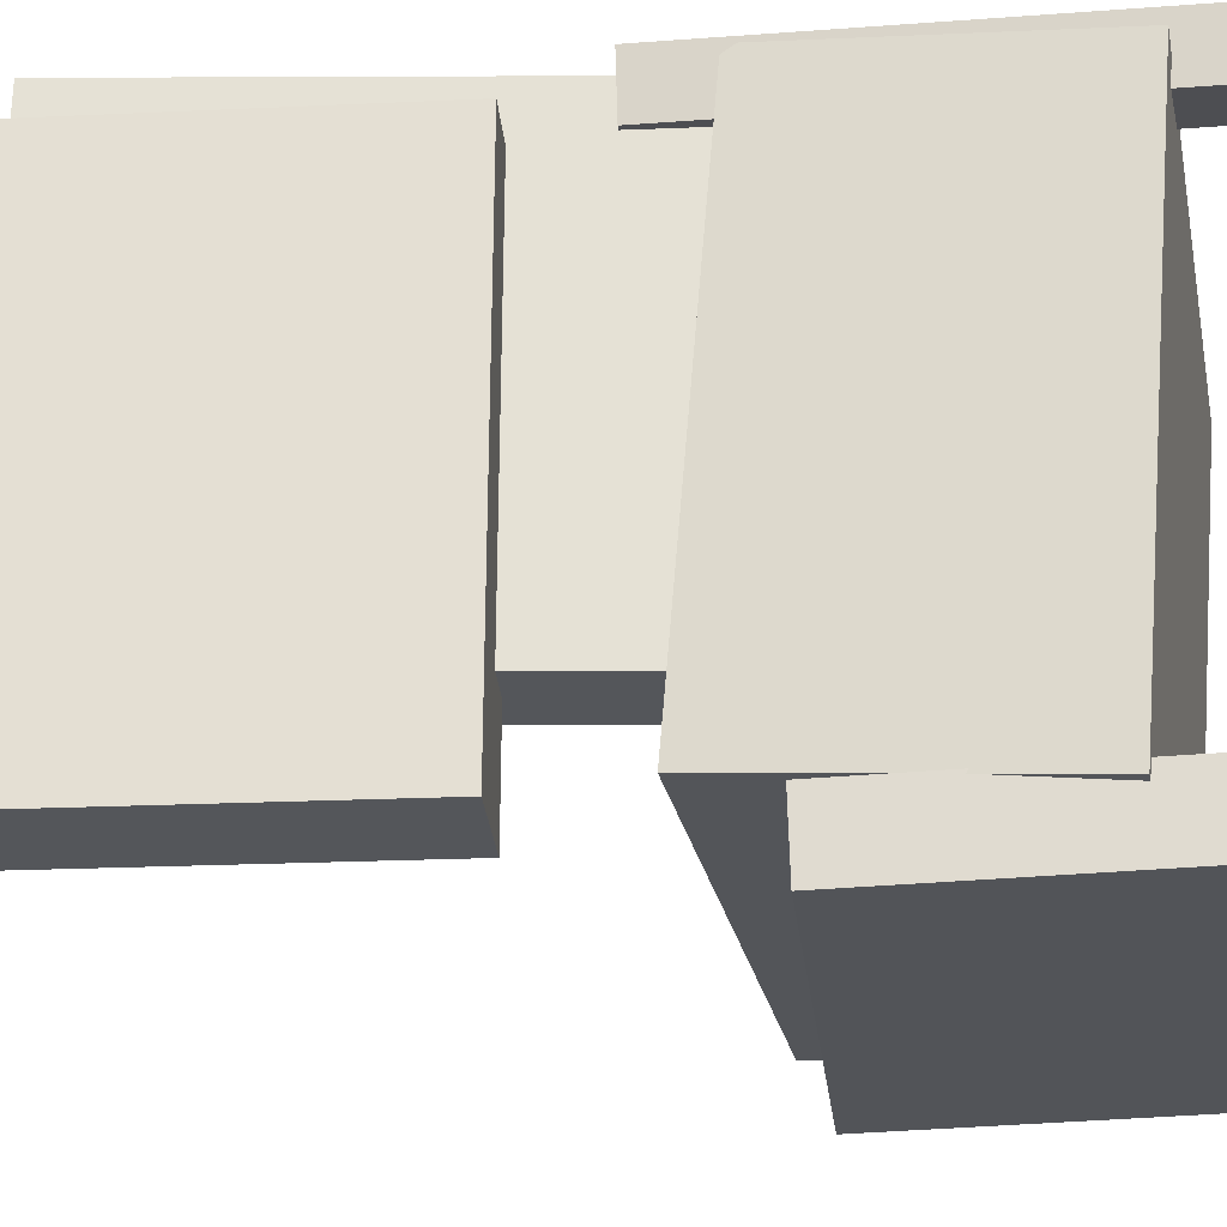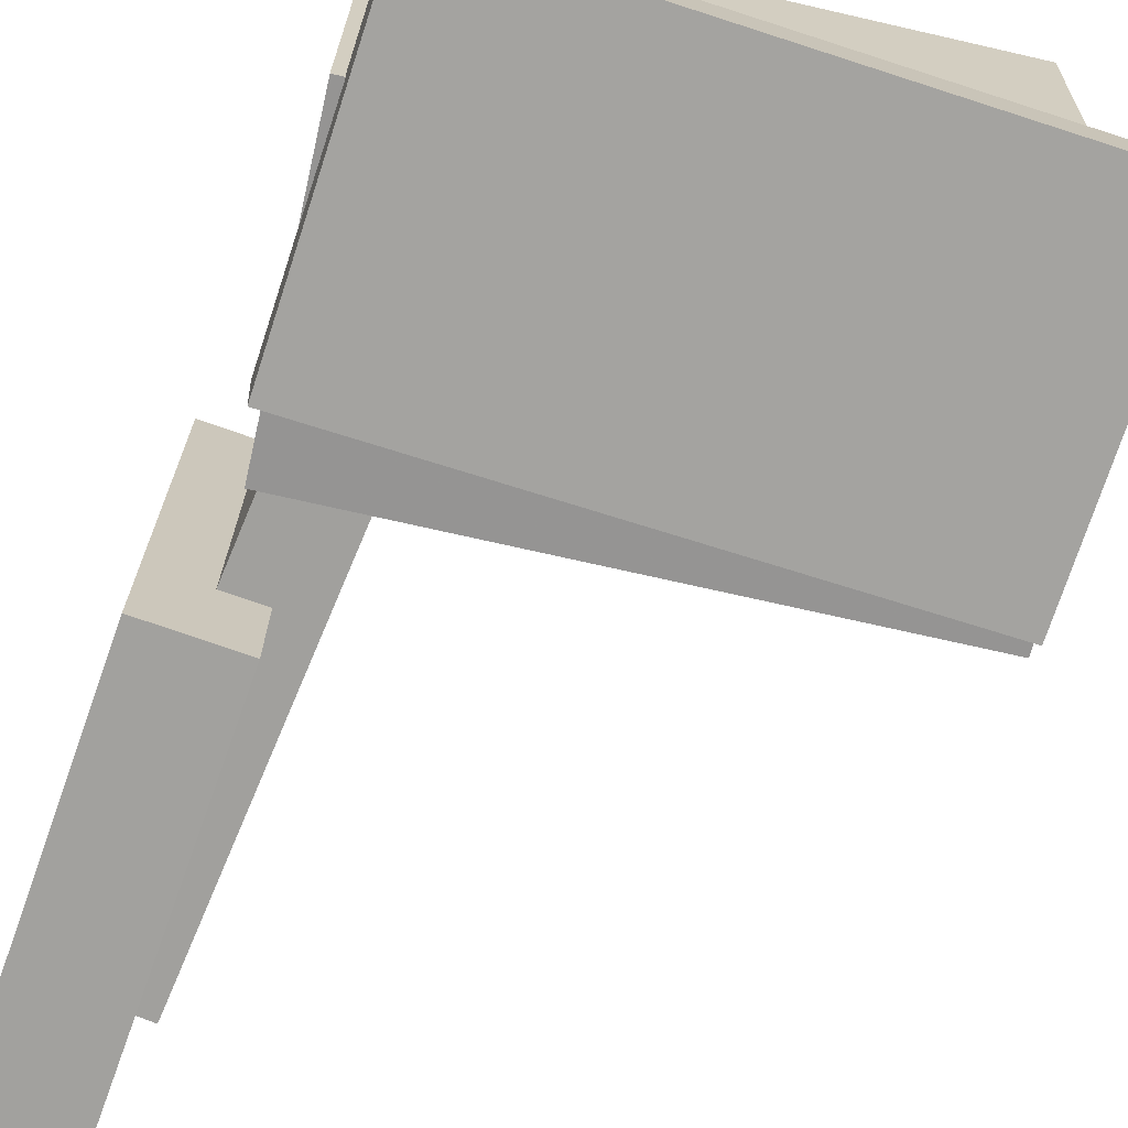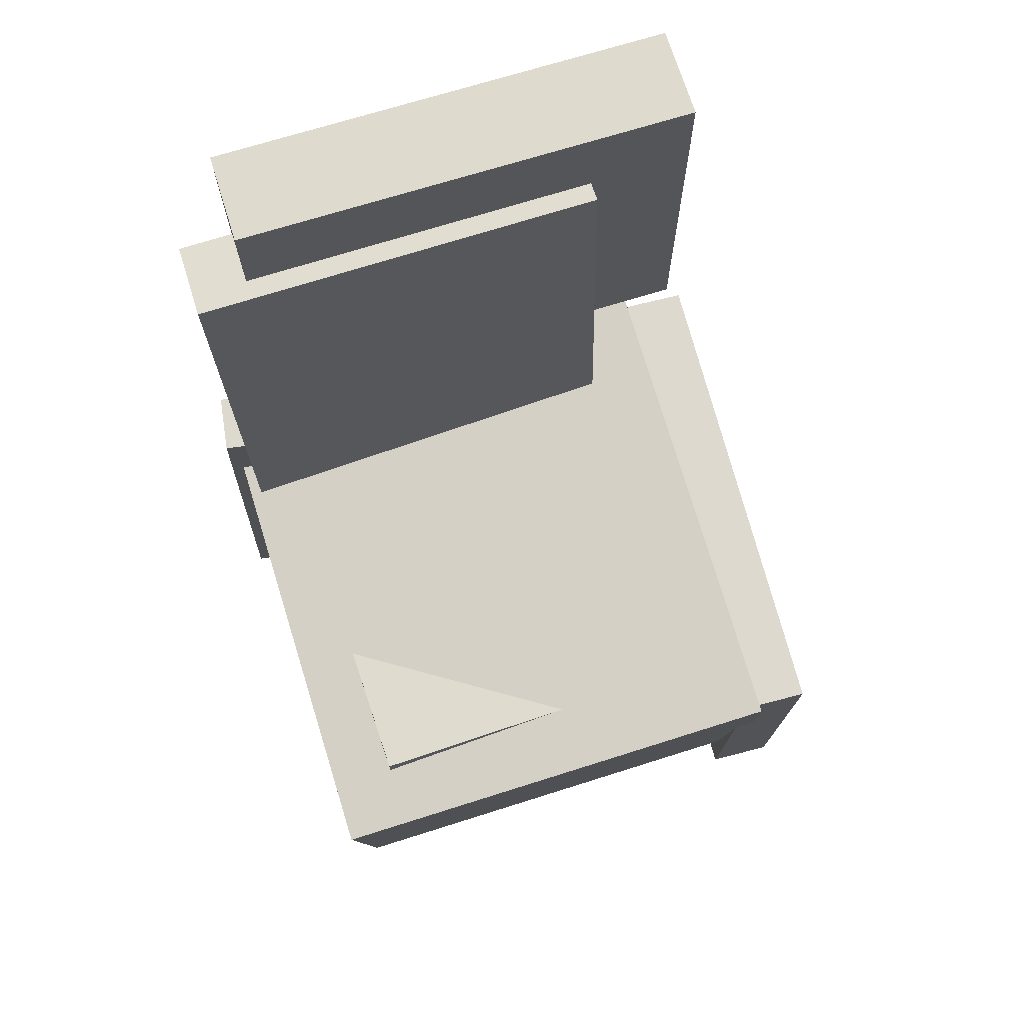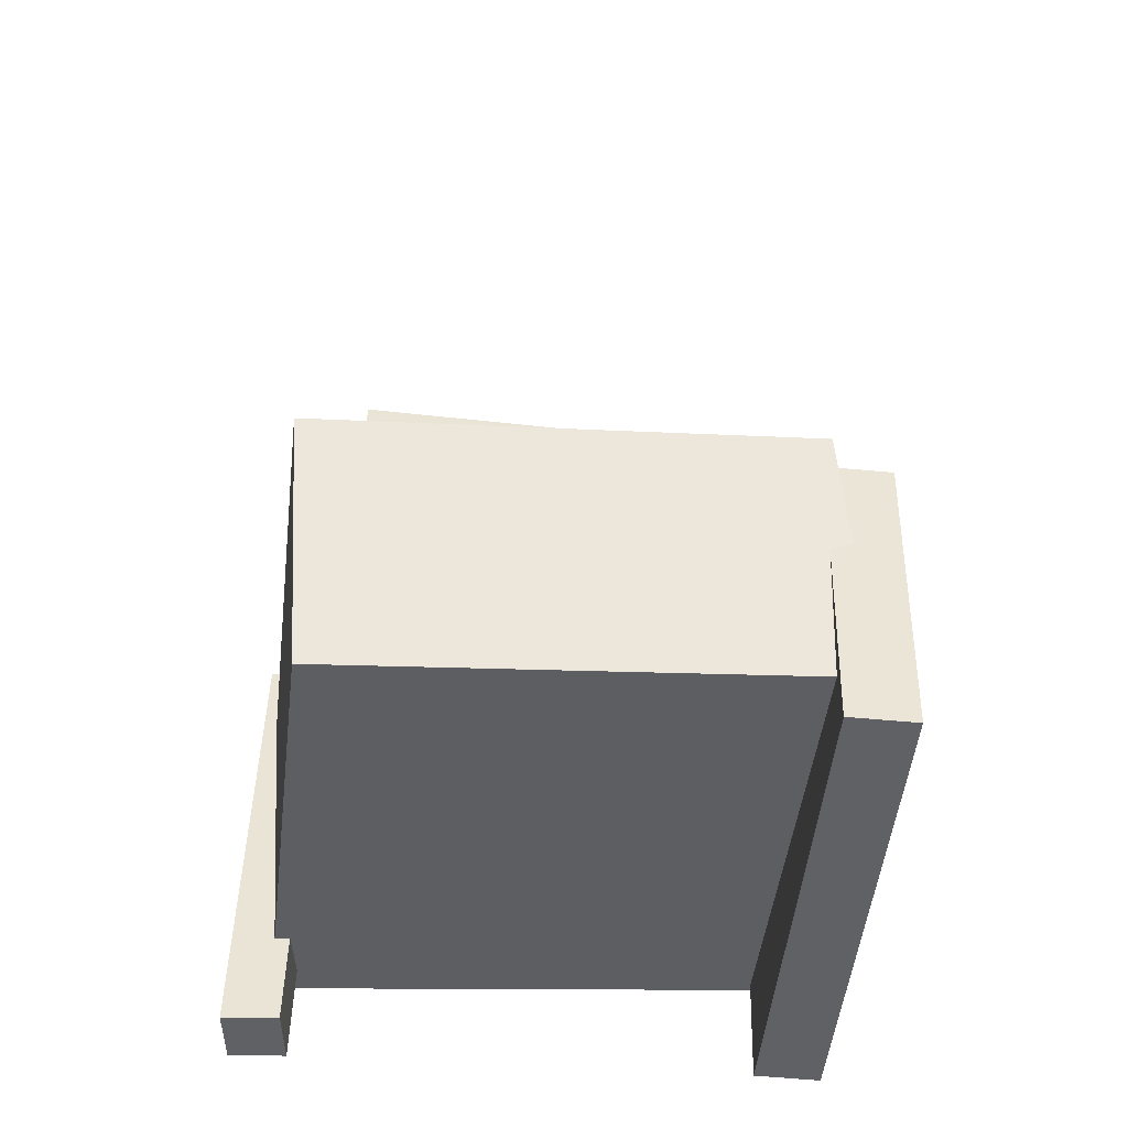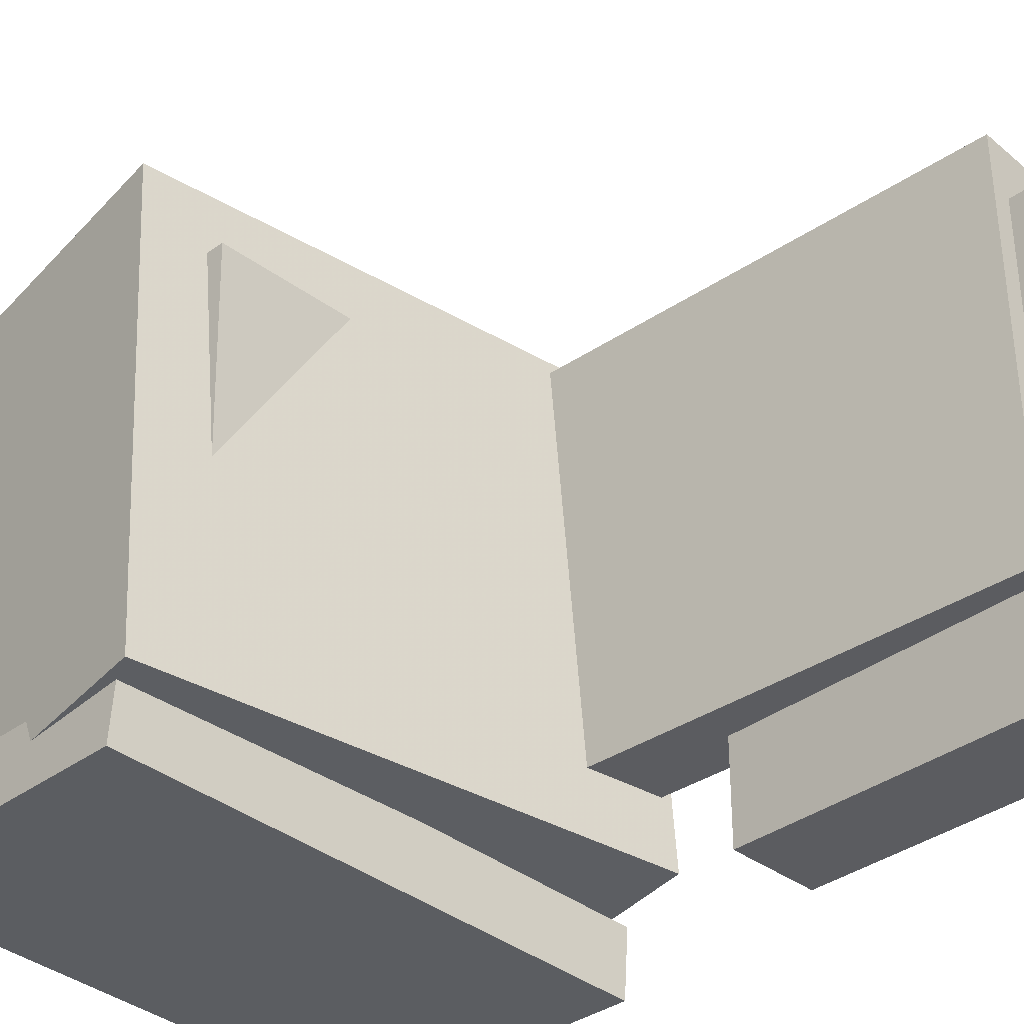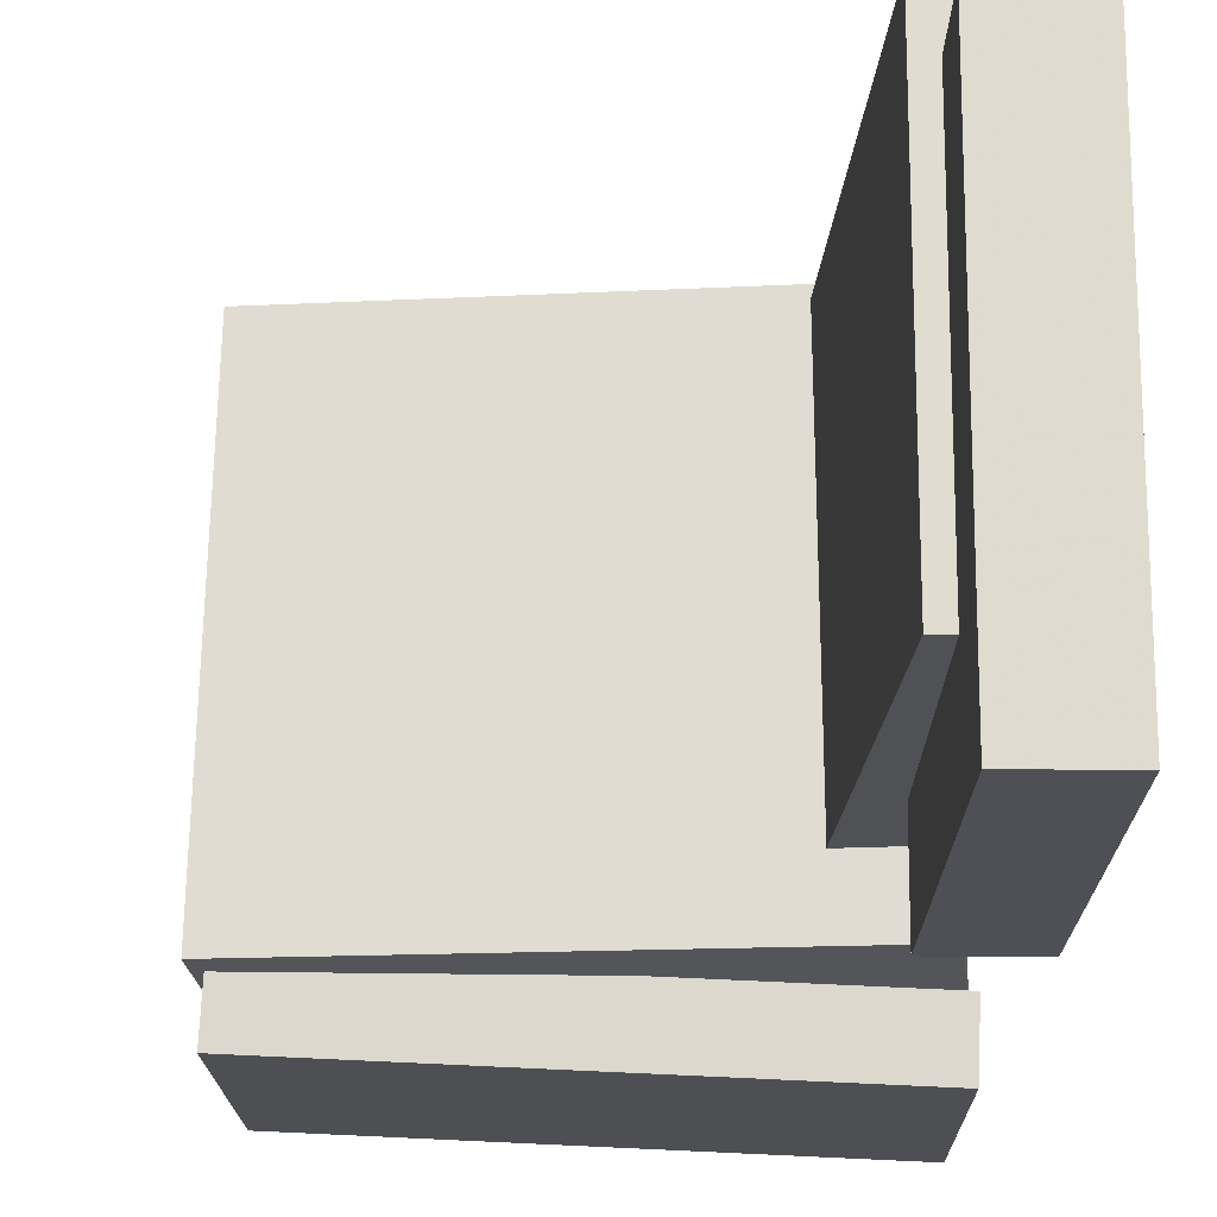
<metadata>
{"format":"obj","ext":"obj","renderer":"f3d","projection":"perspective","resolution":1024,"background":"white","views":[{"elev":-25.9,"azim":-86.2,"up":"+Z"},{"elev":-72.3,"azim":-20.4,"up":"+Z"},{"elev":70.4,"azim":72.4,"up":"+Y"},{"elev":-48.3,"azim":82.3,"up":"+Y"},{"elev":-34.6,"azim":134.1,"up":"+Z"},{"elev":-19.0,"azim":178.6,"up":"+Z"}]}
</metadata>
<code>
v -0.1735 -0.00534 0.206
v -0.1672 -0.006112 0.1657
v -0.1838 -0.3279 0.2106
v -0.1775 -0.3287 0.1703
v -0.1295 -0.006652 0.2129
v -0.1232 -0.007424 0.1725
v -0.1398 -0.3292 0.2174
v -0.1335 -0.33 0.1771
f 1.0 7.0 5.0
f 1.0 3.0 7.0
f 1.0 4.0 3.0
f 1.0 2.0 4.0
f 3.0 8.0 7.0
f 3.0 4.0 8.0
f 5.0 7.0 8.0
f 5.0 8.0 6.0
f 1.0 5.0 6.0
f 1.0 6.0 2.0
f 2.0 6.0 8.0
f 2.0 8.0 4.0
v -0.1046 -0.1374 -0.1166
v -0.09937 -0.1381 0.163
v -0.1046 -0.07917 -0.1165
v -0.09941 -0.0799 0.1631
v 0.1533 -0.1372 -0.1214
v 0.1585 -0.1379 0.1582
v 0.1533 -0.07899 -0.1213
v 0.1585 -0.07972 0.1583
f 9.0 15.0 13.0
f 9.0 11.0 15.0
f 9.0 12.0 11.0
f 9.0 10.0 12.0
f 11.0 16.0 15.0
f 11.0 12.0 16.0
f 13.0 15.0 16.0
f 13.0 16.0 14.0
f 9.0 13.0 14.0
f 9.0 14.0 10.0
f 10.0 14.0 16.0
f 10.0 16.0 12.0
v -0.1733 0.2771 -0.1028
v -0.1742 0.2734 0.1996
v -0.1172 0.2795 -0.1026
v -0.118 0.2758 0.1998
v -0.1587 -0.06776 -0.1069
v -0.1596 -0.07143 0.1954
v -0.1026 -0.06539 -0.1068
v -0.1034 -0.06906 0.1956
f 17.0 23.0 21.0
f 17.0 19.0 23.0
f 17.0 20.0 19.0
f 17.0 18.0 20.0
f 19.0 24.0 23.0
f 19.0 20.0 24.0
f 21.0 23.0 24.0
f 21.0 24.0 22.0
f 17.0 21.0 22.0
f 17.0 22.0 18.0
f 18.0 22.0 24.0
f 18.0 24.0 20.0
v 0.1832 -0.2734 -0.172
v -0.194 -0.2237 -0.1742
v 0.2096 -0.07235 -0.1543
v -0.1676 -0.02265 -0.1564
v 0.1771 -0.3044 0.1885
v -0.2001 -0.2547 0.1864
v 0.2035 -0.1034 0.2062
v -0.1737 -0.05367 0.2041
f 25.0 31.0 29.0
f 25.0 27.0 31.0
f 25.0 28.0 27.0
f 25.0 26.0 28.0
f 27.0 32.0 31.0
f 27.0 28.0 32.0
f 29.0 31.0 32.0
f 29.0 32.0 30.0
f 25.0 29.0 30.0
f 25.0 30.0 26.0
f 26.0 30.0 32.0
f 26.0 32.0 28.0
v -0.1305 0.3433 -0.1779
v -0.198 0.3442 -0.1783
v -0.1323 0.3418 0.16
v -0.1998 0.3427 0.1596
v -0.1344 0.04654 -0.1793
v -0.2019 0.04743 -0.1797
v -0.1362 0.04499 0.1586
v -0.2038 0.04588 0.1583
f 33.0 39.0 37.0
f 33.0 35.0 39.0
f 33.0 36.0 35.0
f 33.0 34.0 36.0
f 35.0 40.0 39.0
f 35.0 36.0 40.0
f 37.0 39.0 40.0
f 37.0 40.0 38.0
f 33.0 37.0 38.0
f 33.0 38.0 34.0
f 34.0 38.0 40.0
f 34.0 40.0 36.0
v -0.1904 -0.3039 -0.162
v -0.1816 -0.07629 -0.1671
v -0.1881 -0.305 -0.2102
v -0.1793 -0.07746 -0.2153
v 0.1907 -0.3182 -0.1434
v 0.1996 -0.09065 -0.1485
v 0.1931 -0.3194 -0.1916
v 0.2019 -0.09182 -0.1967
f 41.0 47.0 45.0
f 41.0 43.0 47.0
f 41.0 44.0 43.0
f 41.0 42.0 44.0
f 43.0 48.0 47.0
f 43.0 44.0 48.0
f 45.0 47.0 48.0
f 45.0 48.0 46.0
f 41.0 45.0 46.0
f 41.0 46.0 42.0
f 42.0 46.0 48.0
f 42.0 48.0 44.0

</code>
